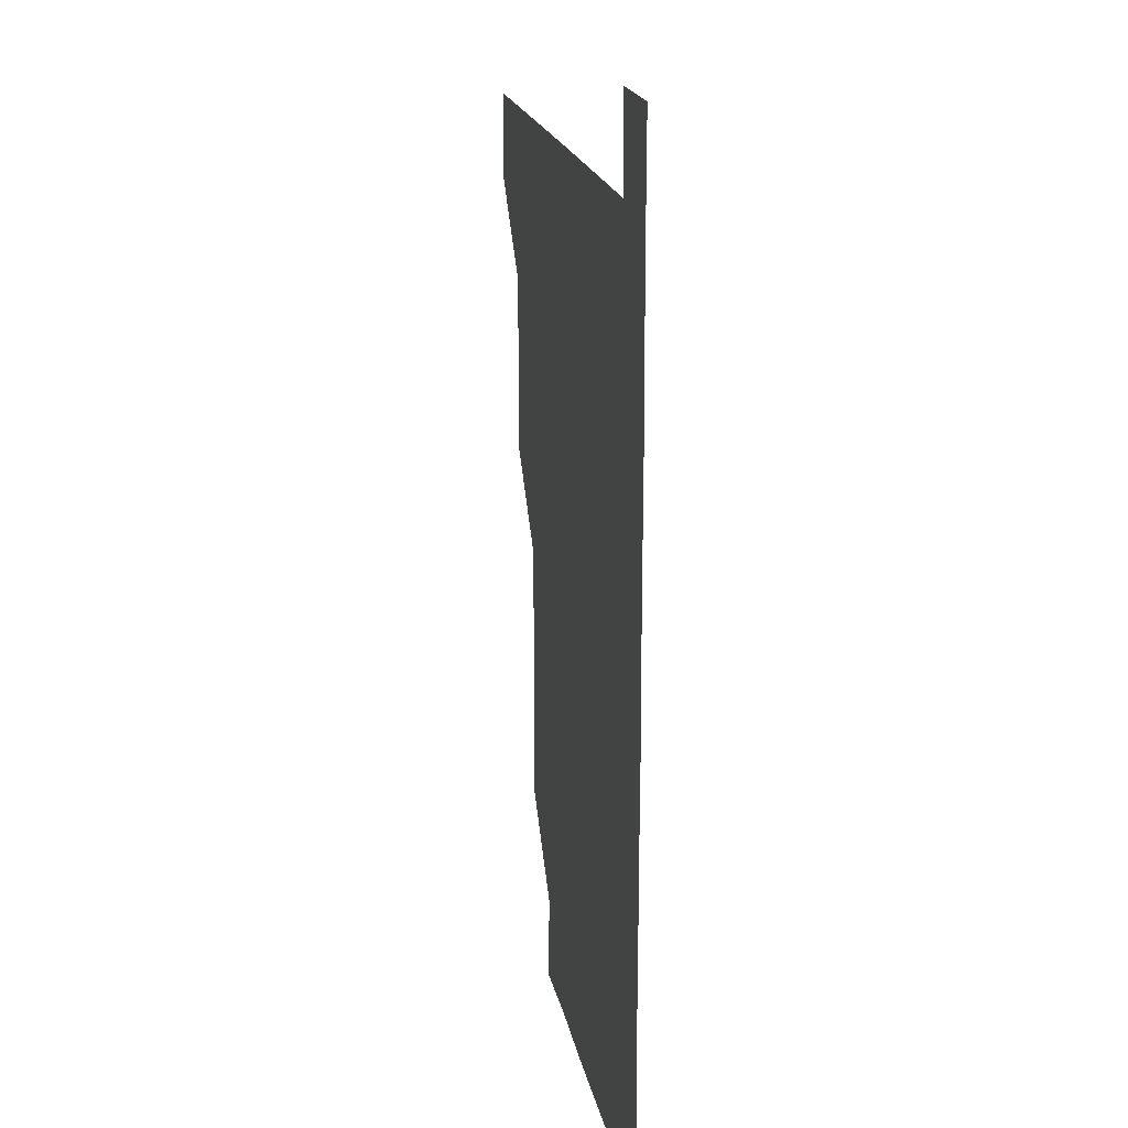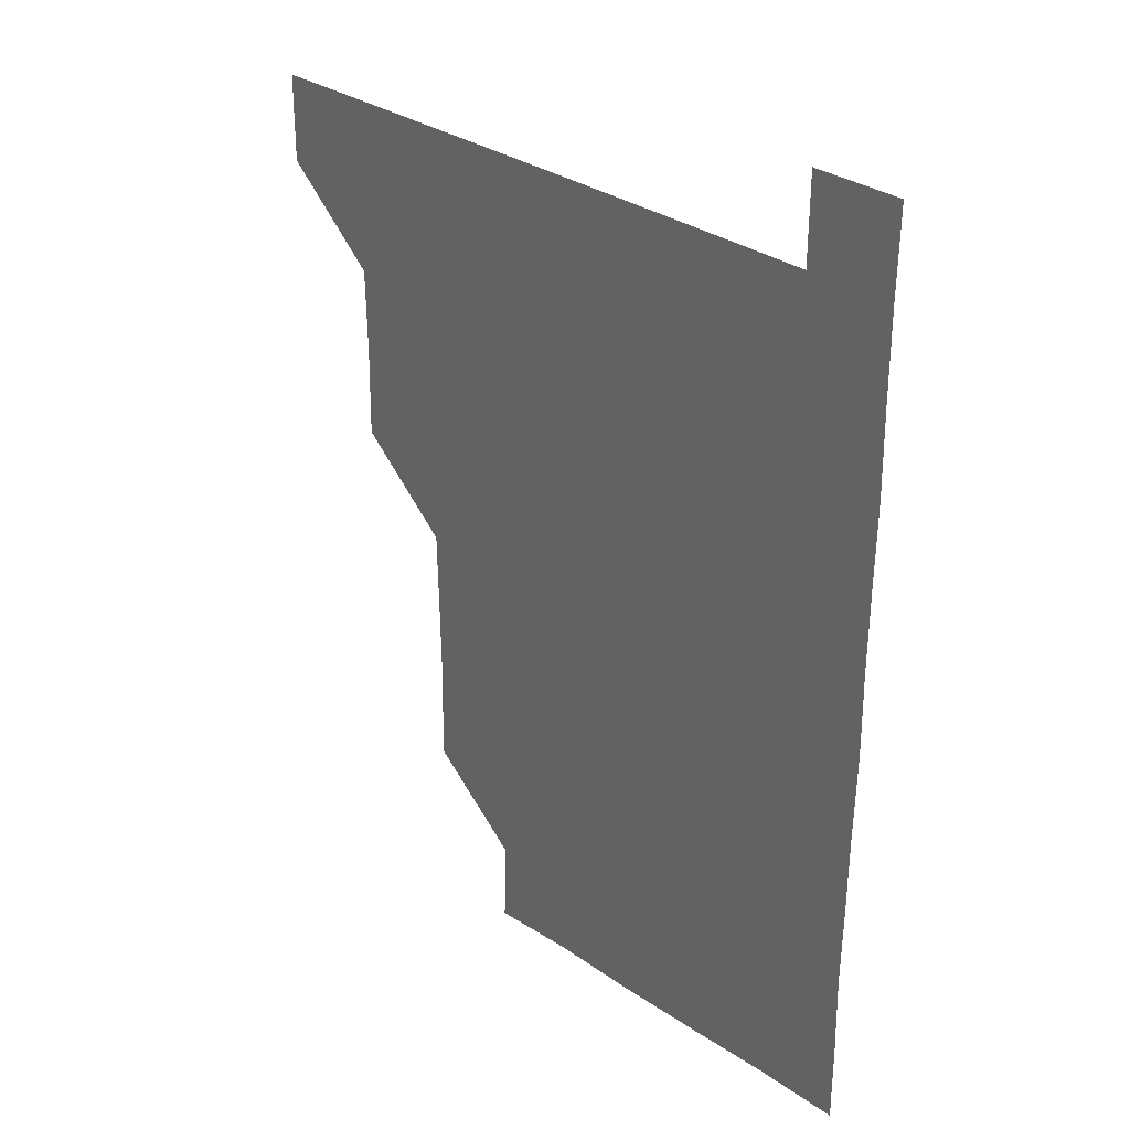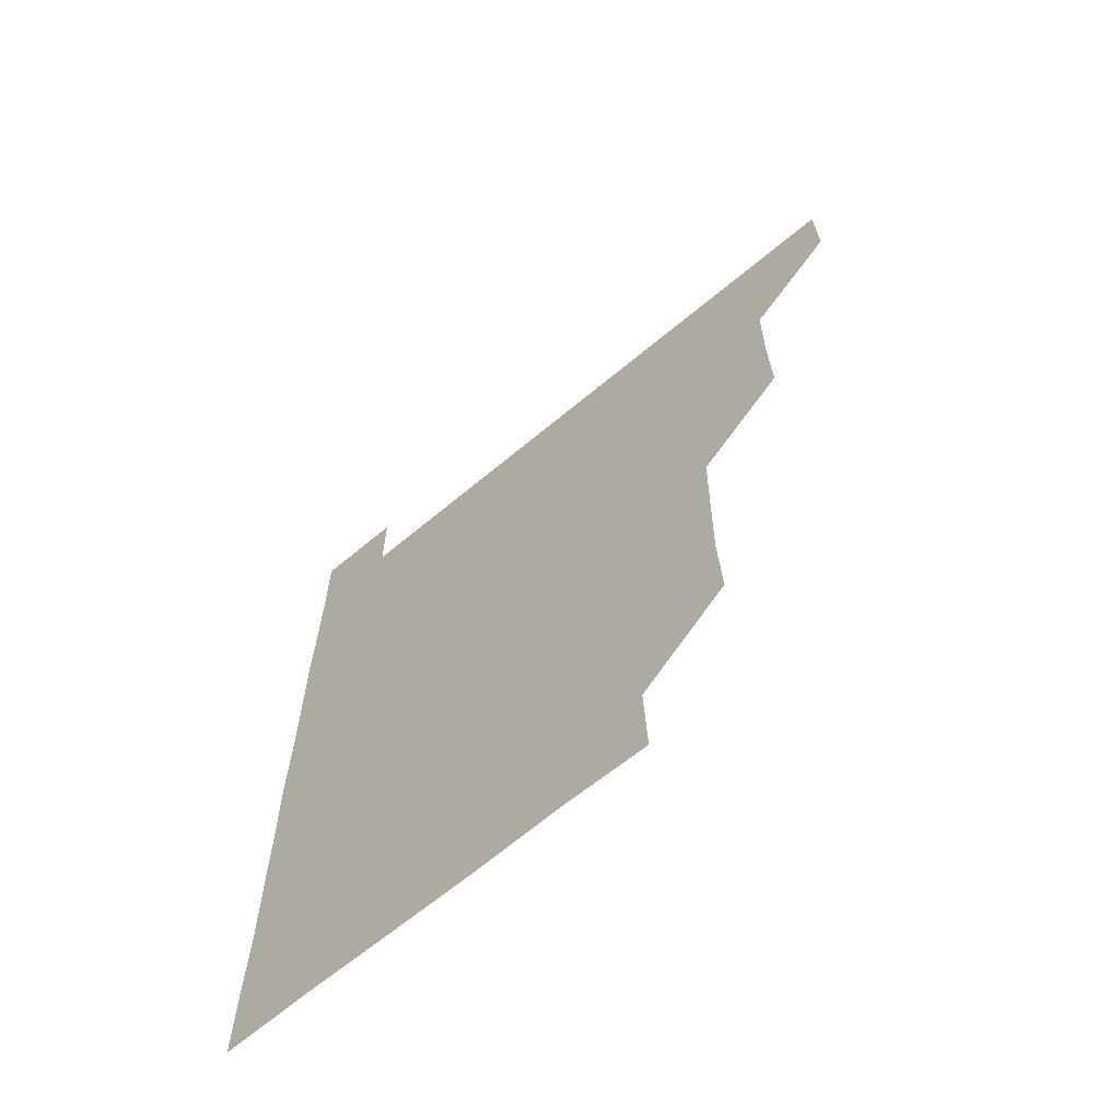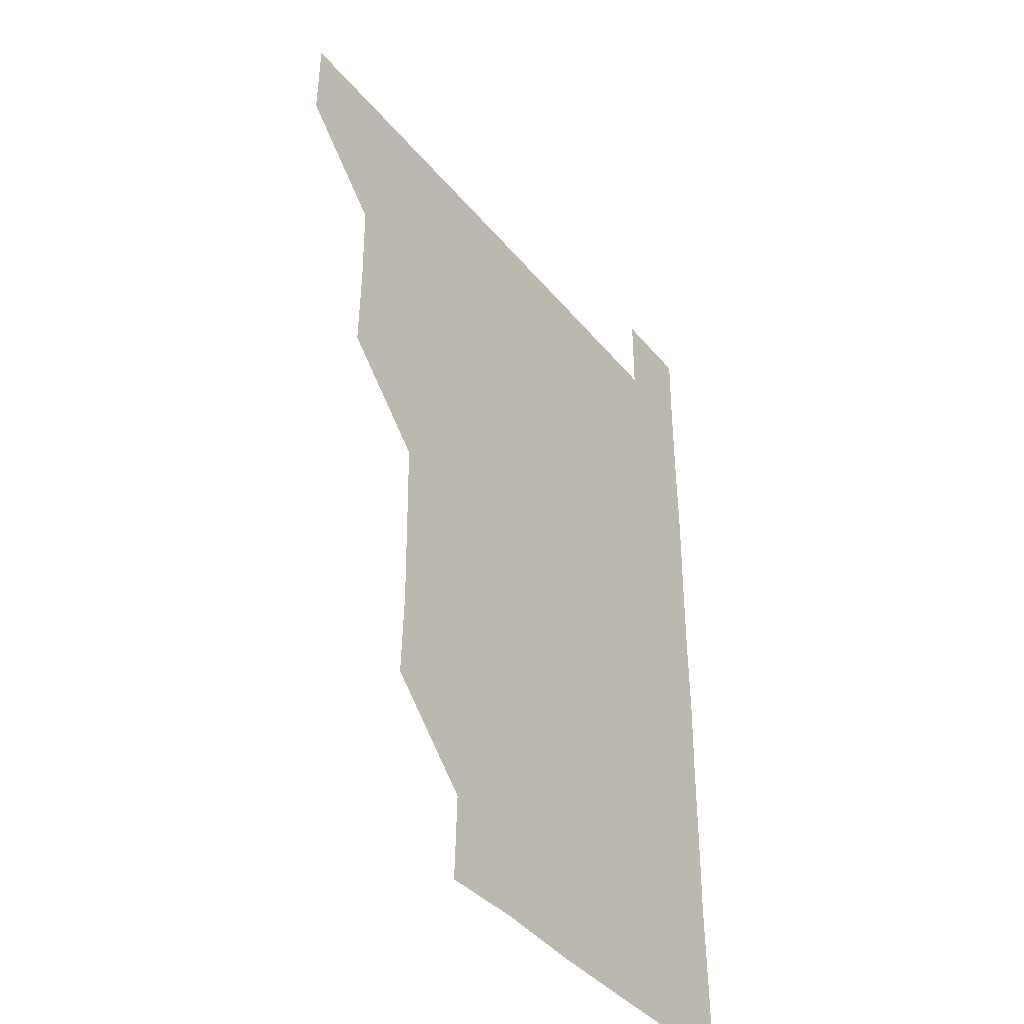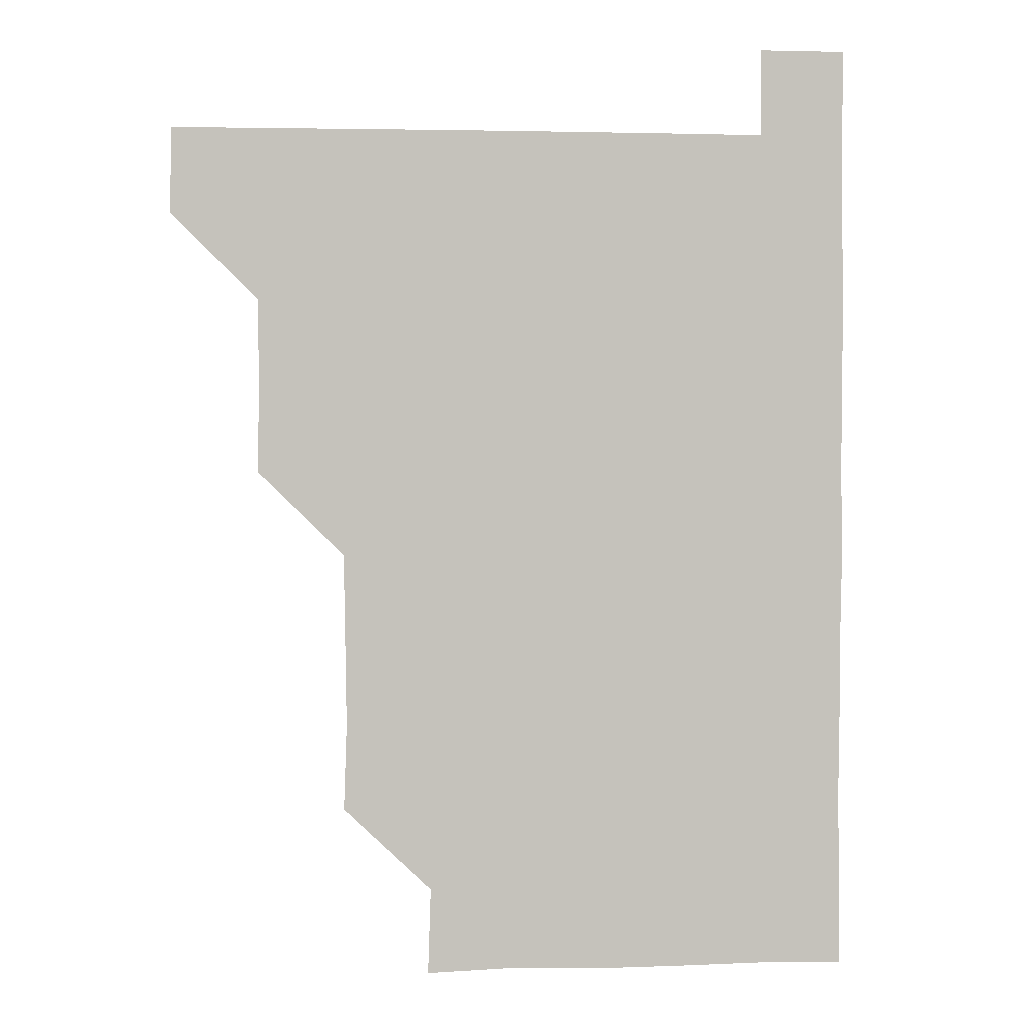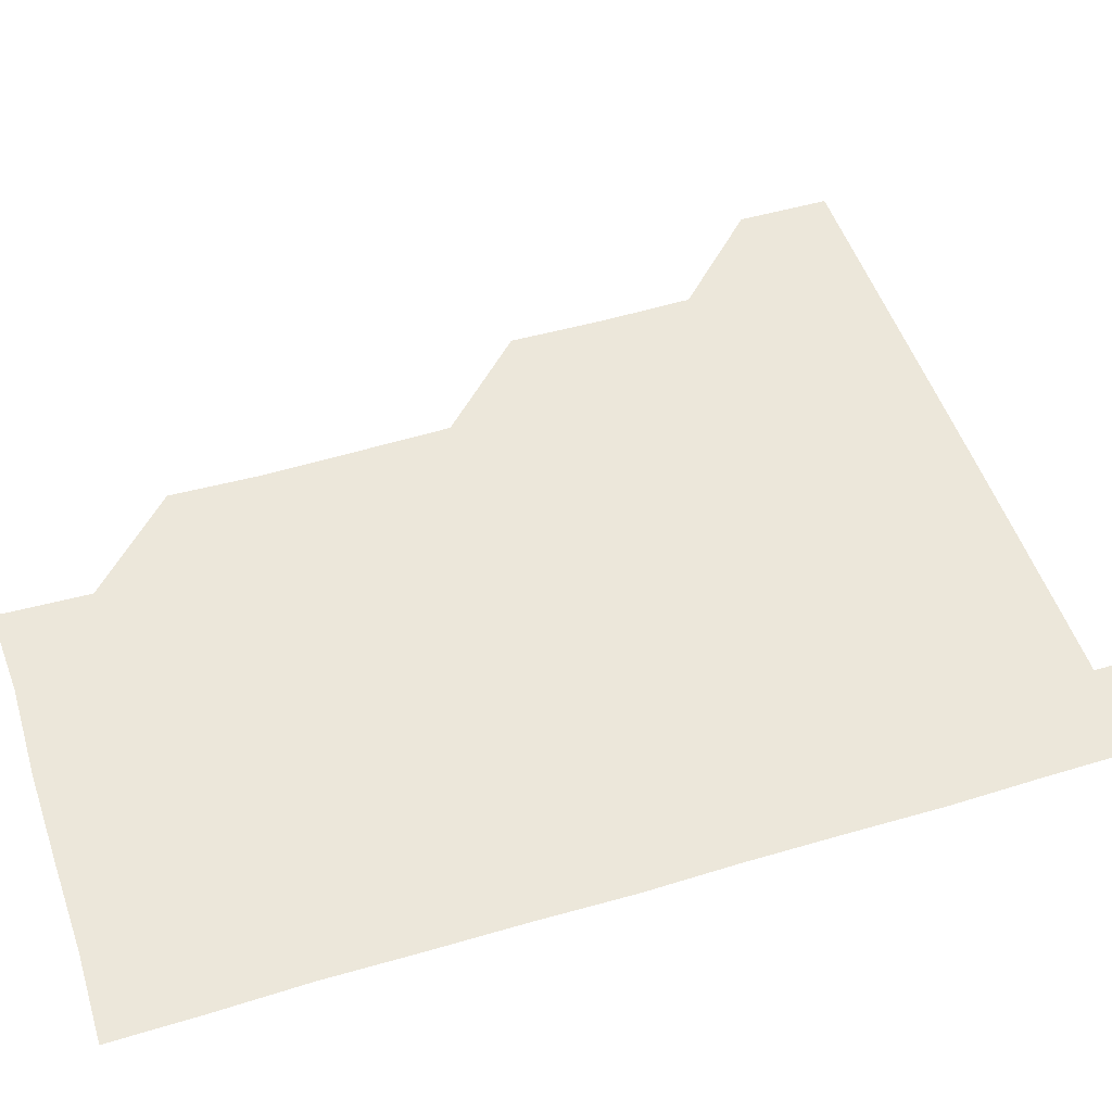
<metadata>
{"format":"obj","ext":"obj","renderer":"f3d","projection":"perspective","resolution":1024,"background":"white","views":[{"elev":18.7,"azim":79.7,"up":"+Y"},{"elev":32.8,"azim":42.9,"up":"+Y"},{"elev":-66.5,"azim":-140.1,"up":"+Y"},{"elev":-40.2,"azim":-54.8,"up":"+Y"},{"elev":2.0,"azim":-5.5,"up":"+Y"},{"elev":50.4,"azim":71.8,"up":"+Z"}]}
</metadata>
<code>
v 480.8 480.9 0
v 481.1 510.9 0
v 510.9 390.1 0
v 511.5 420.6 0
v 511.1 450.9 0
v 511.3 481 0
v 511 511 0
v 541 269.6 0
v 542 299.7 0
v 541.6 330 0
v 541.2 360.4 0
v 541.3 391.4 0
v 541 421 0
v 541.2 451.2 0
v 541.1 481 0
v 541 511.1 0
v 570.9 210.1 0
v 571.9 240.3 0
v 571 271.4 0
v 571.8 302 0
v 571.3 331.4 0
v 571.1 361.1 0
v 571.2 391.5 0
v 571.2 421.4 0
v 571.2 451.1 0
v 571.2 480.8 0
v 570.9 511.1 0
v 600 211.3 0
v 601.3 241.6 0
v 601 270.9 0
v 601 301.9 0
v 601.1 331.2 0
v 601.1 361.5 0
v 601.1 391.3 0
v 601.1 421.2 0
v 601.1 451.1 0
v 601.1 480.9 0
v 600.9 511.1 0
v 630.9 210.4 0
v 630.9 241.8 0
v 631.2 271.6 0
v 631 301.5 0
v 631 331.8 0
v 630.9 361.4 0
v 630.9 391.4 0
v 631 421.7 0
v 631 451.1 0
v 631.1 480.9 0
v 630.8 511 0
v 661.7 210.7 0
v 661 241.3 0
v 660.8 271.5 0
v 660.6 302 0
v 660.8 331.6 0
v 660.9 361.3 0
v 660.9 391.1 0
v 660.7 421.4 0
v 660.8 451.3 0
v 660.9 481.1 0
v 661 510.9 0
v 692.2 211.2 0
v 690.3 242.4 0
v 690.2 272 0
v 690.5 301.6 0
v 690.2 331.8 0
v 690.3 361.8 0
v 690.2 391.6 0
v 690.2 421.5 0
v 690.5 451.3 0
v 690.4 481.2 0
v 691 510.7 0
v 691 541 0
v 721.3 210.6 0
v 721.2 239.3 0
v 720.5 269.3 0
v 720.9 299.4 0
v 721 329.6 0
v 721.5 359.6 0
v 721.1 389.7 0
v 721.1 420 0
v 721.5 450.1 0
v 720.9 480.4 0
v 720.7 511 0
v 721 540.9 0
f 5 6 1
f 1 6 2
f 6 7 2
f 11 12 3
f 3 12 4
f 12 13 4
f 4 13 5
f 13 14 5
f 5 14 6
f 14 15 6
f 6 15 7
f 15 16 7
f 18 19 8
f 8 19 9
f 19 20 9
f 9 20 10
f 20 21 10
f 10 21 11
f 21 22 11
f 11 22 12
f 22 23 12
f 12 23 13
f 23 24 13
f 13 24 14
f 24 25 14
f 14 25 15
f 25 26 15
f 15 26 16
f 26 27 16
f 17 28 18
f 28 29 18
f 18 29 19
f 29 30 19
f 19 30 20
f 30 31 20
f 20 31 21
f 31 32 21
f 21 32 22
f 32 33 22
f 22 33 23
f 33 34 23
f 23 34 24
f 34 35 24
f 24 35 25
f 35 36 25
f 25 36 26
f 36 37 26
f 26 37 27
f 37 38 27
f 28 39 29
f 39 40 29
f 29 40 30
f 40 41 30
f 30 41 31
f 41 42 31
f 31 42 32
f 42 43 32
f 32 43 33
f 43 44 33
f 33 44 34
f 44 45 34
f 34 45 35
f 45 46 35
f 35 46 36
f 46 47 36
f 36 47 37
f 47 48 37
f 37 48 38
f 48 49 38
f 39 50 40
f 50 51 40
f 40 51 41
f 51 52 41
f 41 52 42
f 52 53 42
f 42 53 43
f 53 54 43
f 43 54 44
f 54 55 44
f 44 55 45
f 55 56 45
f 45 56 46
f 56 57 46
f 46 57 47
f 57 58 47
f 47 58 48
f 58 59 48
f 48 59 49
f 59 60 49
f 50 61 51
f 61 62 51
f 51 62 52
f 62 63 52
f 52 63 53
f 63 64 53
f 53 64 54
f 64 65 54
f 54 65 55
f 65 66 55
f 55 66 56
f 66 67 56
f 56 67 57
f 67 68 57
f 57 68 58
f 68 69 58
f 58 69 59
f 69 70 59
f 59 70 60
f 70 71 60
f 61 73 62
f 73 74 62
f 62 74 63
f 74 75 63
f 63 75 64
f 75 76 64
f 64 76 65
f 76 77 65
f 65 77 66
f 77 78 66
f 66 78 67
f 78 79 67
f 67 79 68
f 79 80 68
f 68 80 69
f 80 81 69
f 69 81 70
f 81 82 70
f 70 82 71
f 82 83 71
f 71 83 72
f 83 84 72

</code>
